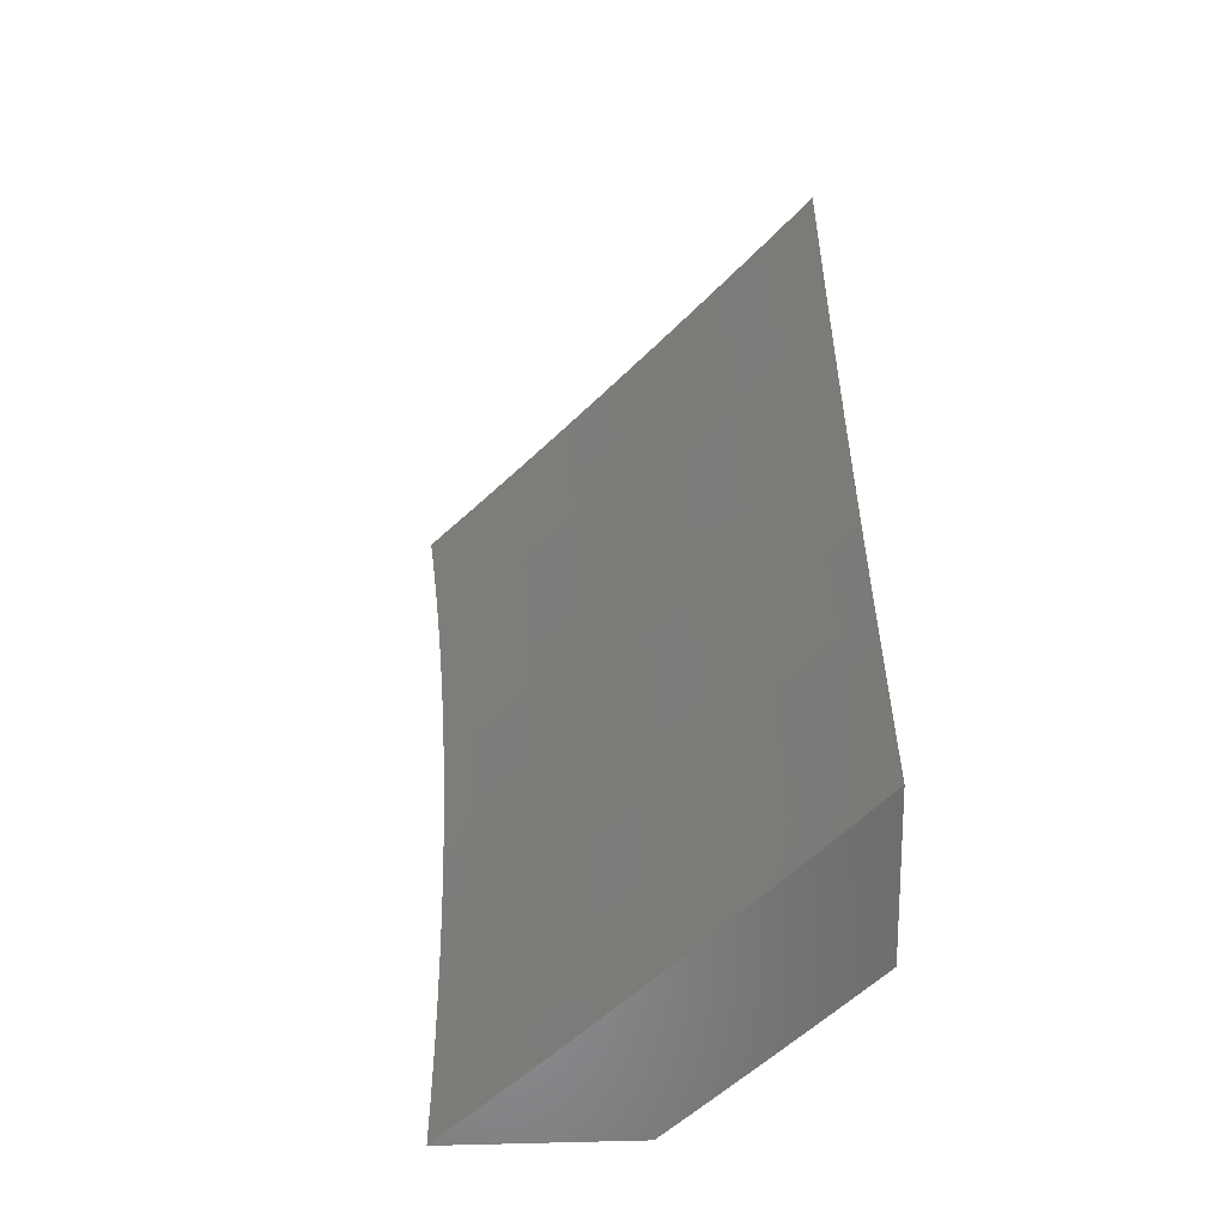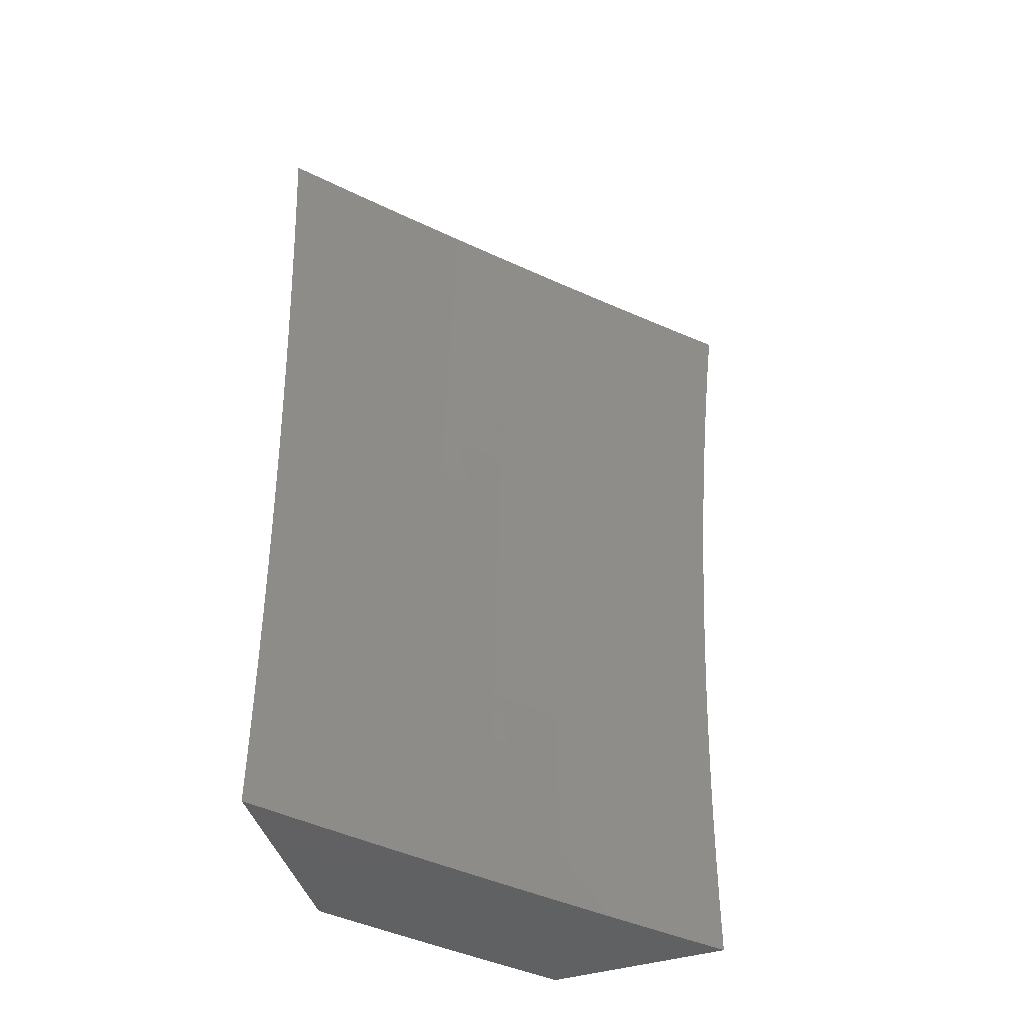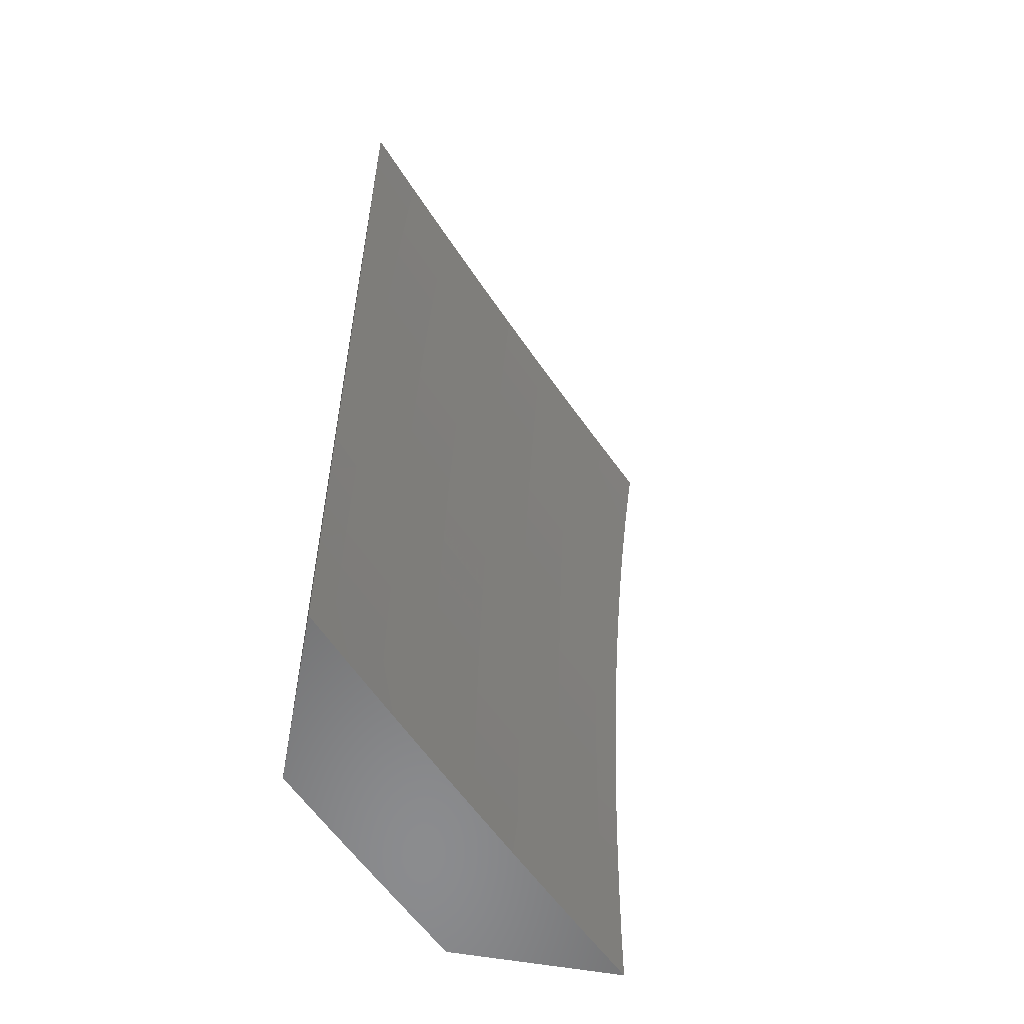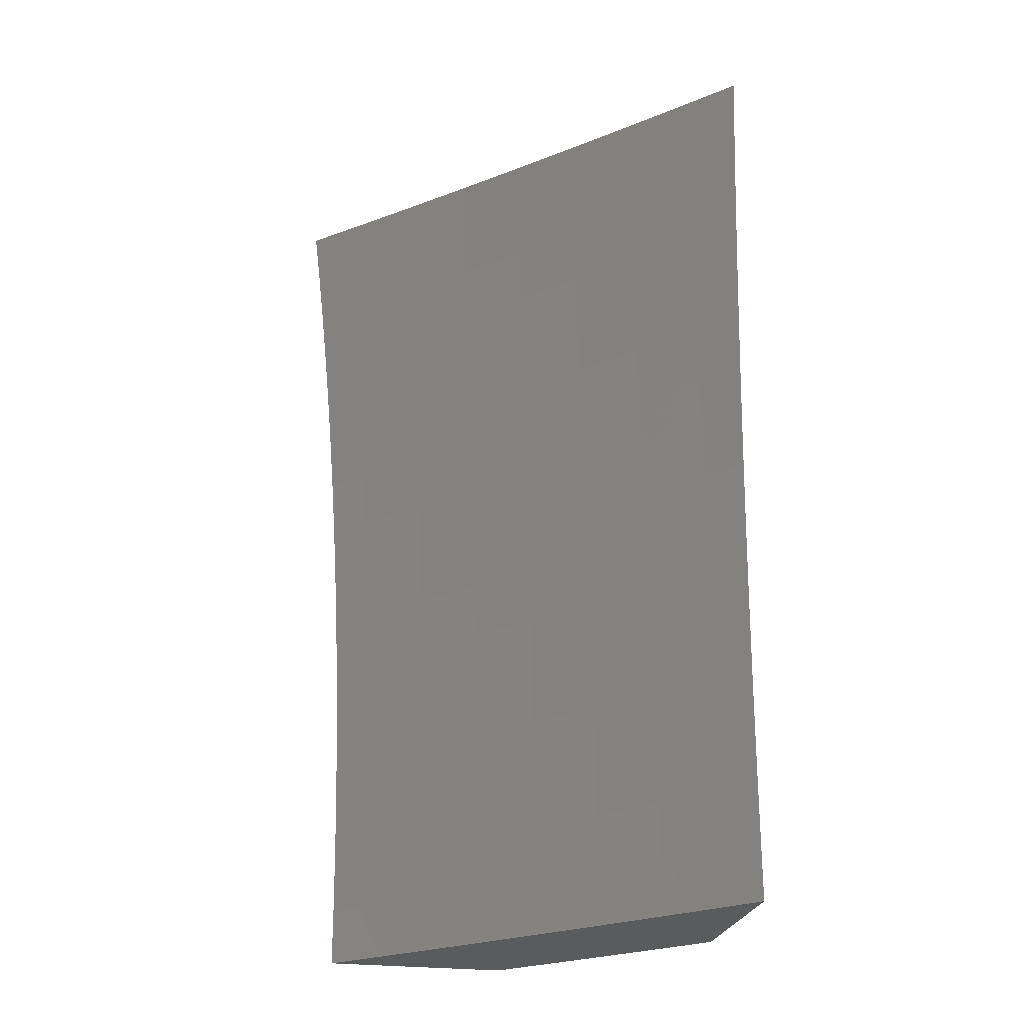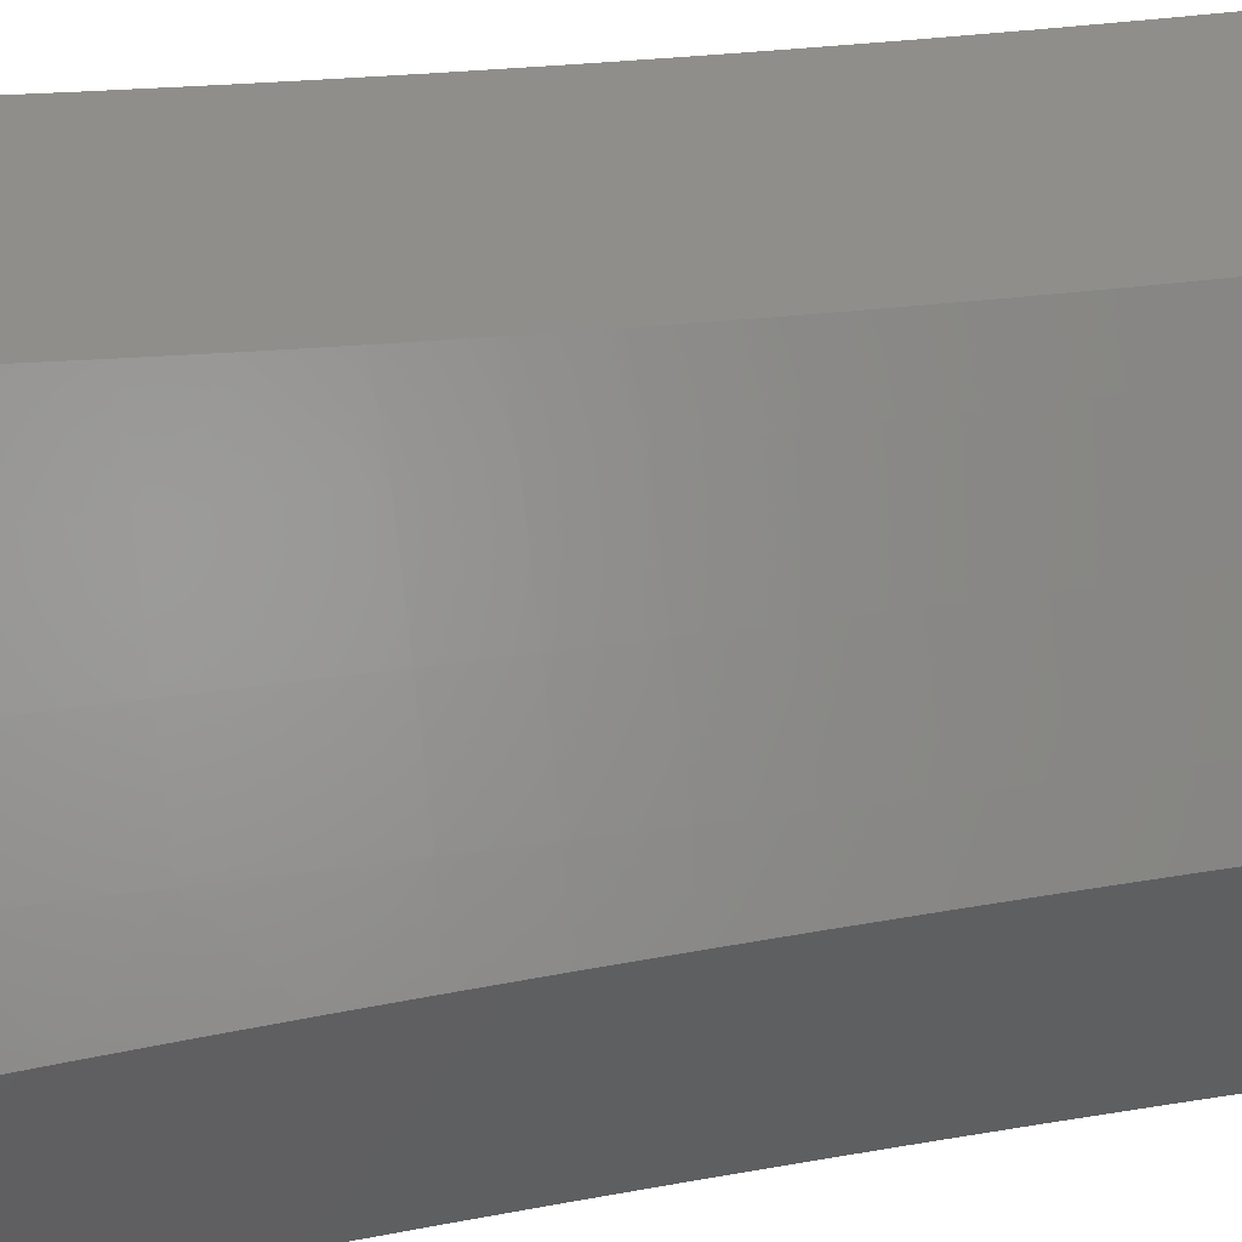
<metadata>
{"format":"stl","ext":"stl","renderer":"f3d","projection":"perspective","resolution":1024,"background":"white","views":[{"elev":-56.4,"azim":2.0,"up":"+Z"},{"elev":-45.6,"azim":-71.8,"up":"+Z"},{"elev":-57.2,"azim":-100.5,"up":"+Z"},{"elev":-25.4,"azim":-11.5,"up":"+Z"},{"elev":47.1,"azim":80.7,"up":"+Y"}]}
</metadata>
<code>
# stl→obj: 229 verts, 454 faces
v 8 7.804 0.06265
v 8 7.804 0
v 7.964 7.839 0.06159
v 7.949 7.854 2.731e-50
v 7.897 7.903 0.06159
v 7.898 7.903 2.428e-50
v 7.847 7.951 9.104e-51
v 7.83 7.967 0.06159
v 7.795 8 0
v 7.795 8 0.06267
v 7.83 7.966 0.1233
v 7.794 8 0.1253
v 7.829 7.966 0.1852
v 7.793 8 0.188
v 7.829 7.965 0.2471
v 7.791 8 0.2506
v 7.828 7.964 0.3092
v 7.789 8 0.3132
v 7.826 7.963 0.3715
v 7.786 8 0.3758
v 7.825 7.961 0.4338
v 7.783 8 0.4384
v 7.823 7.96 0.4963
v 7.78 8 0.5009
v 7.821 7.958 0.5589
v 7.776 8 0.5634
v 7.819 7.955 0.6216
v 7.771 8 0.6259
v 7.766 8 0.6884
v 7.814 7.95 0.7473
v 7.761 8 0.7508
v 7.755 8 0.8132
v 7.808 7.944 0.8734
v 7.749 8 0.8755
v 7.742 8 0.9378
v 7.734 8 1
v 7.802 7.937 1
v 7.868 7.874 1
v 7.875 7.881 0.8734
v 7.881 7.887 0.7473
v 7.886 7.892 0.6216
v 7.888 7.894 0.5589
v 7.89 7.896 0.4963
v 7.892 7.898 0.4338
v 7.893 7.899 0.3715
v 7.895 7.901 0.3092
v 7.896 7.902 0.2471
v 7.896 7.902 0.1852
v 7.897 7.903 0.1233
v 7.934 7.81 1
v 7.941 7.817 0.8734
v 7.947 7.823 0.7473
v 7.952 7.828 0.6216
v 7.955 7.83 0.5589
v 7.957 7.832 0.4963
v 7.958 7.834 0.4338
v 7.96 7.835 0.3715
v 7.961 7.837 0.3092
v 7.962 7.838 0.2471
v 7.963 7.838 0.1852
v 7.963 7.839 0.1233
v 8 7.746 1
v 8 7.753 0.9377
v 8 7.76 0.8754
v 8 7.766 0.8131
v 8 7.771 0.7507
v 8 7.777 0.6883
v 8 7.781 0.6258
v 8 7.786 0.5634
v 8 7.79 0.5008
v 8 7.793 0.4383
v 8 7.796 0.3757
v 8 7.798 0.3131
v 8 7.8 0.2505
v 8 7.802 0.1879
v 8 7.803 0.1253
v 7.595 8 0.06267
v 7.596 8 0
v 7.622 7.976 0.06158
v 7.647 7.953 0
v 7.681 7.921 0.06158
v 7.698 7.905 0
v 7.741 7.866 0.06158
v 7.749 7.858 0
v 7.799 7.81 0.06158
v 7.8 7.81 0
v 7.851 7.761 0
v 7.858 7.754 0.06158
v 7.901 7.712 0
v 7.916 7.697 0.06158
v 7.951 7.663 0
v 7.973 7.641 0.06158
v 8 7.614 0
v 8 7.614 0.06266
v 7.973 7.64 0.1233
v 8 7.613 0.1253
v 7.972 7.64 0.1851
v 8 7.612 0.1879
v 7.971 7.639 0.2471
v 8 7.61 0.2506
v 7.97 7.638 0.3092
v 8 7.608 0.3132
v 7.969 7.637 0.3714
v 8 7.606 0.3758
v 7.968 7.635 0.4338
v 8 7.603 0.4383
v 7.966 7.634 0.4962
v 8 7.599 0.5009
v 7.964 7.632 0.5588
v 8 7.595 0.5634
v 7.962 7.63 0.6215
v 8 7.591 0.6259
v 7.959 7.627 0.6843
v 8 7.586 0.6883
v 7.956 7.625 0.7473
v 8 7.581 0.7508
v 7.953 7.622 0.8103
v 8 7.575 0.8131
v 7.95 7.619 0.8734
v 8 7.569 0.8755
v 7.947 7.615 0.9367
v 8 7.562 0.9378
v 7.943 7.612 1
v 8 7.555 1
v 7.889 7.672 0.9367
v 7.886 7.669 1
v 7.832 7.728 0.9367
v 7.828 7.725 1
v 7.774 7.784 0.9367
v 7.77 7.781 1
v 7.715 7.84 0.9367
v 7.711 7.836 1
v 7.656 7.895 0.9367
v 7.652 7.891 1
v 7.597 7.95 0.9367
v 7.593 7.946 1
v 7.541 8 0.9378
v 7.533 8 1
v 7.548 8 0.8755
v 7.6 7.953 0.8734
v 7.659 7.898 0.8734
v 7.718 7.843 0.8734
v 7.777 7.788 0.8734
v 7.835 7.732 0.8734
v 7.893 7.675 0.8734
v 7.554 8 0.8132
v 7.603 7.956 0.8103
v 7.662 7.902 0.8103
v 7.721 7.846 0.8103
v 7.78 7.791 0.8103
v 7.838 7.735 0.8103
v 7.896 7.679 0.8103
v 7.561 8 0.7508
v 7.606 7.959 0.7473
v 7.665 7.904 0.7473
v 7.724 7.849 0.7473
v 7.783 7.794 0.7473
v 7.841 7.738 0.7473
v 7.899 7.681 0.7473
v 7.566 8 0.6884
v 7.608 7.962 0.6843
v 7.668 7.907 0.6843
v 7.727 7.852 0.6843
v 7.786 7.796 0.6843
v 7.844 7.74 0.6843
v 7.902 7.684 0.6843
v 7.571 8 0.626
v 7.611 7.964 0.6215
v 7.67 7.91 0.6215
v 7.729 7.854 0.6215
v 7.788 7.799 0.6215
v 7.846 7.743 0.6215
v 7.904 7.686 0.6215
v 7.576 8 0.5635
v 7.613 7.967 0.5588
v 7.672 7.912 0.5588
v 7.732 7.857 0.5588
v 7.79 7.801 0.5588
v 7.849 7.745 0.5588
v 7.906 7.689 0.5588
v 7.58 8 0.501
v 7.615 7.969 0.4962
v 7.674 7.914 0.4962
v 7.733 7.859 0.4962
v 7.792 7.803 0.4962
v 7.85 7.747 0.4962
v 7.908 7.69 0.4962
v 7.584 8 0.4384
v 7.617 7.97 0.4338
v 7.676 7.916 0.4338
v 7.735 7.86 0.4338
v 7.794 7.805 0.4338
v 7.852 7.749 0.4338
v 7.91 7.692 0.4338
v 7.587 8 0.3758
v 7.618 7.972 0.3714
v 7.678 7.917 0.3714
v 7.737 7.862 0.3714
v 7.795 7.806 0.3714
v 7.854 7.75 0.3714
v 7.912 7.694 0.3714
v 7.589 8 0.3132
v 7.619 7.973 0.3092
v 7.679 7.918 0.3092
v 7.738 7.863 0.3092
v 7.797 7.807 0.3092
v 7.855 7.751 0.3092
v 7.913 7.695 0.3092
v 7.592 8 0.2506
v 7.62 7.974 0.2471
v 7.68 7.919 0.2471
v 7.739 7.864 0.2471
v 7.798 7.808 0.2471
v 7.856 7.752 0.2471
v 7.914 7.696 0.2471
v 7.593 8 0.188
v 7.621 7.975 0.1851
v 7.681 7.92 0.1851
v 7.74 7.865 0.1851
v 7.798 7.809 0.1851
v 7.857 7.753 0.1851
v 7.915 7.697 0.1851
v 7.595 8 0.1253
v 7.621 7.975 0.1233
v 7.681 7.921 0.1233
v 7.74 7.865 0.1233
v 7.799 7.81 0.1233
v 7.857 7.754 0.1233
v 7.915 7.697 0.1233
f 1 2 3
f 3 2 4
f 3 4 5
f 5 4 6
f 5 6 7
f 5 7 8
f 8 7 9
f 8 9 10
f 8 10 11
f 11 10 12
f 11 12 13
f 13 12 14
f 13 14 15
f 15 14 16
f 15 16 17
f 17 16 18
f 17 18 19
f 19 18 20
f 19 20 21
f 21 20 22
f 21 22 23
f 23 22 24
f 23 24 25
f 25 24 26
f 25 26 27
f 27 26 28
f 27 28 29
f 27 29 30
f 30 29 31
f 30 31 32
f 30 32 33
f 33 32 34
f 33 34 35
f 36 37 35
f 35 37 33
f 37 38 33
f 33 38 39
f 33 39 30
f 30 39 40
f 30 40 27
f 27 40 41
f 27 41 25
f 25 41 42
f 25 42 23
f 23 42 43
f 23 43 21
f 21 43 44
f 21 44 19
f 19 44 45
f 19 45 17
f 17 45 46
f 17 46 15
f 15 46 47
f 15 47 13
f 13 47 48
f 13 48 11
f 11 48 49
f 11 49 8
f 8 49 5
f 38 50 39
f 39 50 51
f 39 51 40
f 40 51 52
f 40 52 41
f 41 52 53
f 41 53 42
f 42 53 54
f 42 54 43
f 43 54 55
f 43 55 44
f 44 55 56
f 44 56 45
f 45 56 57
f 45 57 46
f 46 57 58
f 46 58 47
f 47 58 59
f 47 59 48
f 48 59 60
f 48 60 49
f 49 60 61
f 49 61 5
f 5 61 3
f 62 63 50
f 50 63 51
f 63 64 51
f 51 64 65
f 51 65 52
f 52 65 66
f 52 66 67
f 52 67 53
f 53 67 68
f 53 68 69
f 53 69 54
f 54 69 70
f 54 70 55
f 55 70 71
f 55 71 56
f 56 71 72
f 56 72 57
f 57 72 73
f 57 73 58
f 58 73 74
f 58 74 59
f 59 74 75
f 59 75 60
f 60 75 76
f 60 76 61
f 61 76 1
f 61 1 3
f 77 78 79
f 79 78 80
f 79 80 81
f 81 80 82
f 81 82 83
f 83 82 84
f 83 84 85
f 85 84 86
f 85 86 87
f 85 87 88
f 88 87 89
f 88 89 90
f 90 89 91
f 90 91 92
f 92 91 93
f 92 93 94
f 92 94 95
f 95 94 96
f 95 96 97
f 97 96 98
f 97 98 99
f 99 98 100
f 99 100 101
f 101 100 102
f 101 102 103
f 103 102 104
f 103 104 105
f 105 104 106
f 105 106 107
f 107 106 108
f 107 108 109
f 109 108 110
f 109 110 111
f 111 110 112
f 111 112 113
f 113 112 114
f 113 114 115
f 115 114 116
f 115 116 117
f 117 116 118
f 117 118 119
f 119 118 120
f 119 120 121
f 121 120 122
f 121 122 123
f 123 122 124
f 121 123 125
f 125 123 126
f 125 126 127
f 127 126 128
f 127 128 129
f 129 128 130
f 129 130 131
f 131 130 132
f 131 132 133
f 133 132 134
f 133 134 135
f 135 134 136
f 135 136 137
f 137 136 138
f 137 139 135
f 135 139 140
f 135 140 133
f 133 140 141
f 133 141 131
f 131 141 142
f 131 142 129
f 129 142 143
f 129 143 127
f 127 143 144
f 127 144 125
f 125 144 145
f 125 145 121
f 121 145 119
f 139 146 140
f 140 146 147
f 140 147 141
f 141 147 148
f 141 148 142
f 142 148 149
f 142 149 143
f 143 149 150
f 143 150 144
f 144 150 151
f 144 151 145
f 145 151 152
f 145 152 119
f 119 152 117
f 146 153 147
f 147 153 154
f 147 154 148
f 148 154 155
f 148 155 149
f 149 155 156
f 149 156 150
f 150 156 157
f 150 157 151
f 151 157 158
f 151 158 152
f 152 158 159
f 152 159 117
f 117 159 115
f 153 160 154
f 154 160 161
f 154 161 155
f 155 161 162
f 155 162 156
f 156 162 163
f 156 163 157
f 157 163 164
f 157 164 158
f 158 164 165
f 158 165 159
f 159 165 166
f 159 166 115
f 115 166 113
f 160 167 161
f 161 167 168
f 161 168 162
f 162 168 169
f 162 169 163
f 163 169 170
f 163 170 164
f 164 170 171
f 164 171 165
f 165 171 172
f 165 172 166
f 166 172 173
f 166 173 113
f 113 173 111
f 167 174 168
f 168 174 175
f 168 175 169
f 169 175 176
f 169 176 170
f 170 176 177
f 170 177 171
f 171 177 178
f 171 178 172
f 172 178 179
f 172 179 173
f 173 179 180
f 173 180 111
f 111 180 109
f 174 181 175
f 175 181 182
f 175 182 176
f 176 182 183
f 176 183 177
f 177 183 184
f 177 184 178
f 178 184 185
f 178 185 179
f 179 185 186
f 179 186 180
f 180 186 187
f 180 187 109
f 109 187 107
f 181 188 182
f 182 188 189
f 182 189 183
f 183 189 190
f 183 190 184
f 184 190 191
f 184 191 185
f 185 191 192
f 185 192 186
f 186 192 193
f 186 193 187
f 187 193 194
f 187 194 107
f 107 194 105
f 188 195 189
f 189 195 196
f 189 196 190
f 190 196 197
f 190 197 191
f 191 197 198
f 191 198 192
f 192 198 199
f 192 199 193
f 193 199 200
f 193 200 194
f 194 200 201
f 194 201 105
f 105 201 103
f 195 202 196
f 196 202 203
f 196 203 197
f 197 203 204
f 197 204 198
f 198 204 205
f 198 205 199
f 199 205 206
f 199 206 200
f 200 206 207
f 200 207 201
f 201 207 208
f 201 208 103
f 103 208 101
f 202 209 203
f 203 209 210
f 203 210 204
f 204 210 211
f 204 211 205
f 205 211 212
f 205 212 206
f 206 212 213
f 206 213 207
f 207 213 214
f 207 214 208
f 208 214 215
f 208 215 101
f 101 215 99
f 209 216 210
f 210 216 217
f 210 217 211
f 211 217 218
f 211 218 212
f 212 218 219
f 212 219 213
f 213 219 220
f 213 220 214
f 214 220 221
f 214 221 215
f 215 221 222
f 215 222 99
f 99 222 97
f 216 223 217
f 217 223 224
f 217 224 218
f 218 224 225
f 218 225 219
f 219 225 226
f 219 226 220
f 220 226 227
f 220 227 221
f 221 227 228
f 221 228 222
f 222 228 229
f 222 229 97
f 97 229 95
f 223 77 224
f 224 77 79
f 224 79 225
f 225 79 81
f 225 81 226
f 226 81 83
f 226 83 227
f 227 83 85
f 227 85 228
f 228 85 88
f 228 88 229
f 229 88 90
f 229 90 95
f 95 90 92
f 35 160 36
f 36 160 153
f 36 153 146
f 35 34 160
f 160 34 167
f 167 34 32
f 167 32 174
f 174 32 31
f 174 31 181
f 181 31 29
f 181 29 188
f 188 29 28
f 188 28 26
f 188 26 195
f 195 26 24
f 195 24 202
f 202 24 22
f 202 22 20
f 202 20 209
f 209 20 18
f 209 18 216
f 216 18 16
f 216 16 223
f 223 16 14
f 223 14 12
f 223 12 77
f 77 12 10
f 77 10 78
f 78 10 9
f 146 139 36
f 36 139 137
f 36 137 138
f 7 82 9
f 9 82 80
f 9 80 78
f 6 86 7
f 7 86 84
f 7 84 82
f 86 6 87
f 87 6 4
f 87 4 89
f 89 4 2
f 89 2 91
f 91 2 93
f 50 126 62
f 62 126 123
f 62 123 124
f 126 50 128
f 128 50 38
f 128 38 130
f 130 38 132
f 132 38 37
f 132 37 134
f 134 37 36
f 134 36 136
f 136 36 138
f 2 1 93
f 93 1 94
f 94 1 76
f 94 76 96
f 96 76 75
f 96 75 74
f 96 74 98
f 98 74 73
f 98 73 100
f 100 73 72
f 100 72 102
f 102 72 71
f 102 71 70
f 102 70 104
f 104 70 69
f 104 69 106
f 106 69 68
f 106 68 67
f 106 67 108
f 108 67 66
f 108 66 110
f 110 66 65
f 110 65 112
f 112 65 64
f 112 64 114
f 114 64 63
f 114 63 62
f 124 122 62
f 62 122 120
f 62 120 118
f 118 116 62
f 62 116 114

</code>
